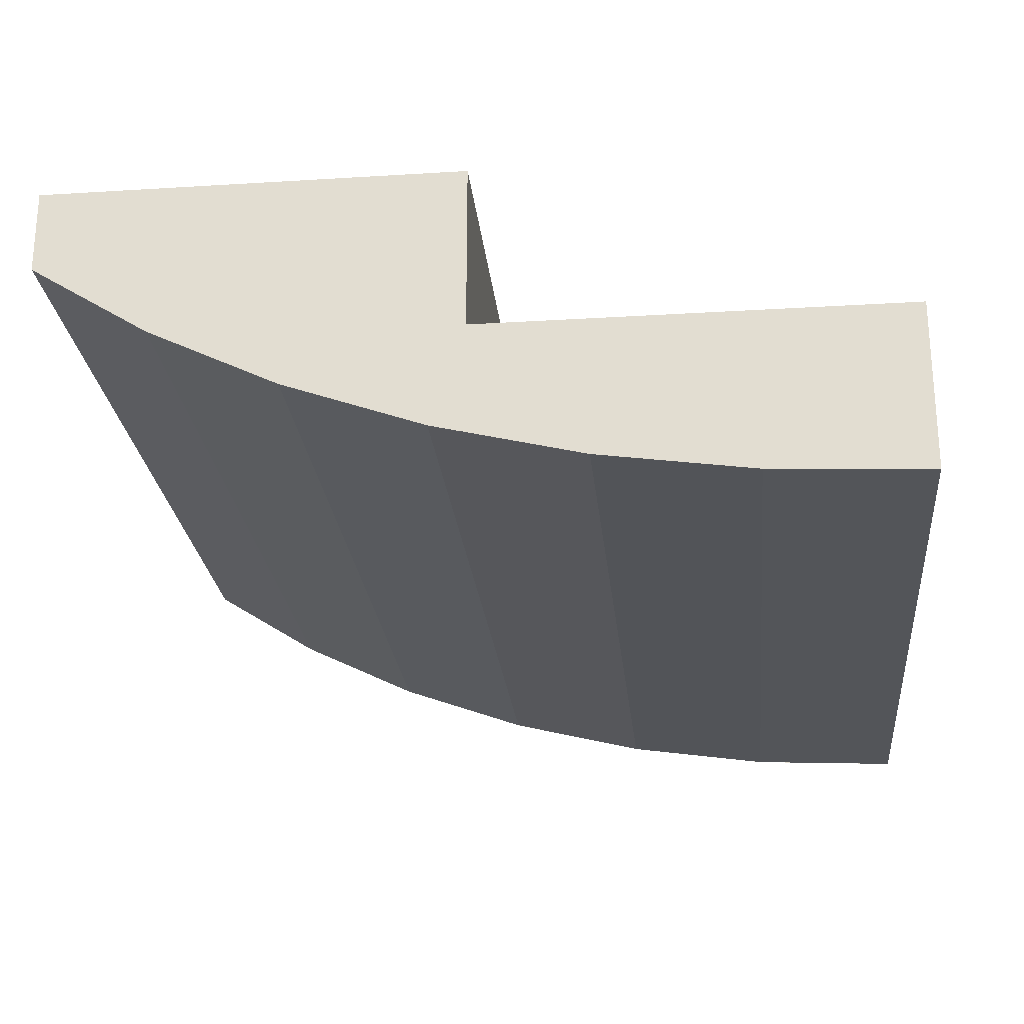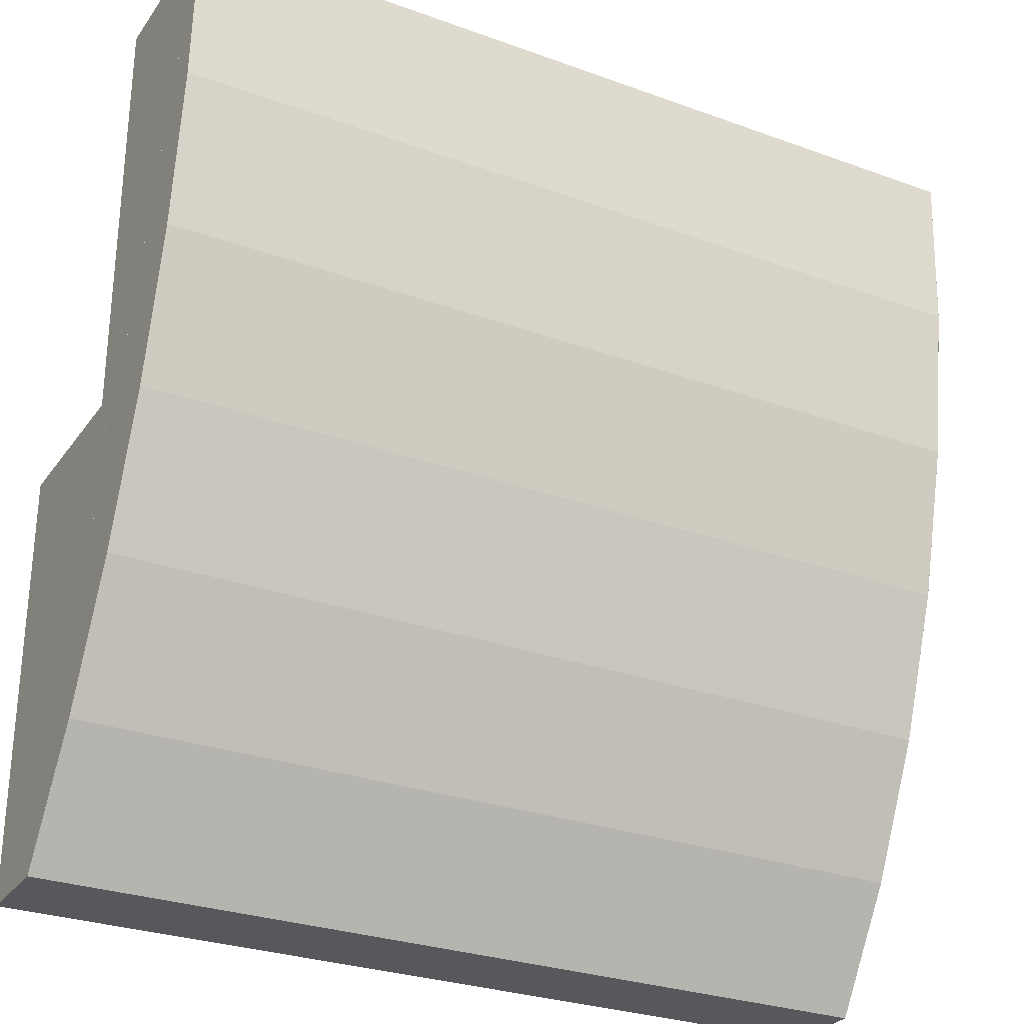
<metadata>
{"format":"obj","ext":"obj","renderer":"f3d","projection":"perspective","resolution":1024,"background":"white","views":[{"elev":-24.5,"azim":-84.2,"up":"+Y"},{"elev":-28.7,"azim":-28.5,"up":"+Z"}]}
</metadata>
<code>
v 0 -0.4 0.5
v 0.2 -0.4 0.5
v 0.1414 -0.4 0.3586
v 0 -0.4 0.5
v 0.1414 -0.4 0.3586
v 0 -0.4 0.3
v 0 -0.4 0.5
v 0 -0.4 0.3
v -0.1414 -0.4 0.3586
v 0 -0.4 0.5
v -0.1414 -0.4 0.3586
v -0.2 -0.4 0.5
v 0 -0.4 0.5
v -0.2 -0.4 0.5
v -0.1414 -0.4 0.6414
v 0 -0.4 0.5
v -0.1414 -0.4 0.6414
v 0 -0.4 0.7
v 0 -0.4 0.5
v 0 -0.4 0.7
v 0.1414 -0.4 0.6414
v 0 -0.4 0.5
v 0.1414 -0.4 0.6414
v 0.2 -0.4 0.5
v 0.1414 -0.4 0.3586
v 0.2 -0.4 0.5
v 0.2 -0.6 0.5
v 0.1414 -0.6 0.3586
v 0 -0.4 0.3
v 0.1414 -0.4 0.3586
v 0.1414 -0.6 0.3586
v 0 -0.6 0.3
v -0.1414 -0.4 0.3586
v 0 -0.4 0.3
v 0 -0.6 0.3
v -0.1414 -0.6 0.3586
v -0.2 -0.4 0.5
v -0.1414 -0.4 0.3586
v -0.1414 -0.6 0.3586
v -0.2 -0.6 0.5
v -0.1414 -0.4 0.6414
v -0.2 -0.4 0.5
v -0.2 -0.6 0.5
v -0.1414 -0.6 0.6414
v 0 -0.4 0.7
v -0.1414 -0.4 0.6414
v -0.1414 -0.6 0.6414
v 0 -0.6 0.7
v 0.1414 -0.4 0.6414
v 0 -0.4 0.7
v 0 -0.6 0.7
v 0.1414 -0.6 0.6414
v 0.2 -0.4 0.5
v 0.1414 -0.4 0.6414
v 0.1414 -0.6 0.6414
v 0.2 -0.6 0.5
v 0 0 -0.5
v 0.2 0 -0.5
v 0.1414 0 -0.6414
v 0 0 -0.5
v 0.1414 0 -0.6414
v 0 0 -0.7
v 0 0 -0.5
v 0 0 -0.7
v -0.1414 0 -0.6414
v 0 0 -0.5
v -0.1414 0 -0.6414
v -0.2 0 -0.5
v 0 0 -0.5
v -0.2 0 -0.5
v -0.1414 0 -0.3586
v 0 0 -0.5
v -0.1414 0 -0.3586
v 0 0 -0.3
v 0 0 -0.5
v 0 0 -0.3
v 0.1414 0 -0.3586
v 0 0 -0.5
v 0.1414 0 -0.3586
v 0.2 0 -0.5
v 0.1414 0 -0.6414
v 0.2 0 -0.5
v 0.2 -0.2 -0.5
v 0.1414 -0.2 -0.6414
v 0 0 -0.7
v 0.1414 0 -0.6414
v 0.1414 -0.2 -0.6414
v 0 -0.2 -0.7
v -0.1414 0 -0.6414
v 0 0 -0.7
v 0 -0.2 -0.7
v -0.1414 -0.2 -0.6414
v -0.2 0 -0.5
v -0.1414 0 -0.6414
v -0.1414 -0.2 -0.6414
v -0.2 -0.2 -0.5
v -0.1414 0 -0.3586
v -0.2 0 -0.5
v -0.2 -0.2 -0.5
v -0.1414 -0.2 -0.3586
v 0 0 -0.3
v -0.1414 0 -0.3586
v -0.1414 -0.2 -0.3586
v 0 -0.2 -0.3
v 0.1414 0 -0.3586
v 0 0 -0.3
v 0 -0.2 -0.3
v 0.1414 -0.2 -0.3586
v 0.2 0 -0.5
v 0.1414 0 -0.3586
v 0.1414 -0.2 -0.3586
v 0.2 -0.2 -0.5
v -0.1414 -0.2 -0.6414
v 0 -0.2 -0.7
v -0.1414 -0.2176 -0.6414
v -0.2 -0.2 -0.5
v -0.1414 -0.2 -0.6414
v -0.1414 -0.2176 -0.6414
v -0.2 -0.26 -0.5
v -0.1414 -0.2 -0.3586
v -0.2 -0.2 -0.5
v -0.2 -0.26 -0.5
v -0.1414 -0.3024 -0.3586
v 0 -0.2 -0.3
v -0.1414 -0.2 -0.3586
v -0.1414 -0.3024 -0.3586
v 0 -0.32 -0.3
v 0 -0.2 -0.3
v 0 -0.32 -0.3
v 0.1414 -0.3024 -0.3586
v 0.1414 -0.2 -0.3586
v 0.1414 -0.2 -0.3586
v 0.1414 -0.3024 -0.3586
v 0.2 -0.26 -0.5
v 0.2 -0.2 -0.5
v 0.2 -0.2 -0.5
v 0.2 -0.26 -0.5
v 0.1414 -0.2176 -0.6414
v 0.1414 -0.2 -0.6414
v 0.1414 -0.2 -0.6414
v 0.1414 -0.2176 -0.6414
v 0 -0.2 -0.7
v -1 -0.8 1
v 1 -0.8 1
v 1 -0.4 1
v -1 -0.4 1
v -0.8 -0.4 0.8
v -0.8 -0.4 0
v -1 -0.4 0
v -1 -0.4 1
v 0.8 -0.4 0.8
v -0.8 -0.4 0.8
v -1 -0.4 1
v 1 -0.4 1
v 0.8 -0.4 0
v 0.8 -0.4 0.8
v 1 -0.4 1
v 1 -0.4 0
v -0.8 -0.6 0.8
v 0.8 -0.6 0.8
v 0.8 -0.4 0.8
v -0.8 -0.4 0.8
v 0.8 -0.6 0.5
v 0.8 -0.6 0.8
v -0.8 -0.6 0.8
v -0.8 -0.6 0.5
v -0.8 -0.5 0.2
v -0.8 -0.4334 0
v -0.8 -0.4 0
v -0.8 -0.4 0.8
v 0.8 -0.6 0.8
v 0.8 -0.4 0.8
v 0.8 -0.5 0.2
v 0.8 -0.6 0.5
v 0.8 -0.4 0.8
v 0.8 -0.4 0
v 0.8 -0.4334 0
v 0.8 -0.5 0.2
v -0.8 -0.5 0.2
v -0.8 -0.4 0.8
v -0.8 -0.6 0.8
v -0.8 -0.6 0.5
v -0.8 -0.5 0.2
v -0.7974 -0.5869 0.4608
v -0.8 -0.6 0.5
v -0.8 -0.5 0.2
v -0.7898 -0.5741 0.4224
v -0.7974 -0.5869 0.4608
v -0.8 -0.5 0.2
v -0.7772 -0.5617 0.3852
v -0.7898 -0.5741 0.4224
v -0.8 -0.5 0.2
v -0.7598 -0.55 0.35
v -0.7772 -0.5617 0.3852
v -0.8 -0.5 0.2
v -0.738 -0.5391 0.3174
v -0.7598 -0.55 0.35
v -0.8 -0.5 0.2
v -0.7121 -0.5293 0.2879
v -0.738 -0.5391 0.3174
v -0.8 -0.5 0.2
v -0.6826 -0.5207 0.262
v -0.7121 -0.5293 0.2879
v -0.8 -0.5 0.2
v -0.65 -0.5134 0.2402
v -0.6826 -0.5207 0.262
v -0.8 -0.5 0.2
v -0.6148 -0.5076 0.2228
v -0.65 -0.5134 0.2402
v 0.8 -0.5 0.2
v 0.7974 -0.5869 0.4608
v 0.8 -0.6 0.5
v 0.8 -0.5 0.2
v 0.7898 -0.5741 0.4224
v 0.7974 -0.5869 0.4608
v 0.8 -0.5 0.2
v 0.7772 -0.5617 0.3852
v 0.7898 -0.5741 0.4224
v 0.8 -0.5 0.2
v 0.7598 -0.55 0.35
v 0.7772 -0.5617 0.3852
v 0.8 -0.5 0.2
v 0.738 -0.5391 0.3174
v 0.7598 -0.55 0.35
v 0.8 -0.5 0.2
v 0.7121 -0.5293 0.2879
v 0.738 -0.5391 0.3174
v 0.8 -0.5 0.2
v 0.6826 -0.5207 0.262
v 0.7121 -0.5293 0.2879
v 0.8 -0.5 0.2
v 0.65 -0.5134 0.2402
v 0.6826 -0.5207 0.262
v 0.8 -0.5 0.2
v 0.6148 -0.5076 0.2228
v 0.65 -0.5134 0.2402
v -0.7772 -0.5617 0.3852
v -0.7772 -0.6 0.3852
v -0.8 -0.6 0.5
v -0.7772 -0.5617 0.3852
v -0.7121 -0.5293 0.2879
v -0.7121 -0.6 0.2879
v -0.7772 -0.6 0.3852
v -0.7121 -0.5293 0.2879
v -0.6148 -0.5076 0.2228
v -0.6148 -0.6 0.2228
v -0.7121 -0.6 0.2879
v 0.7772 -0.5617 0.3852
v 0.7772 -0.6 0.3852
v 0.8 -0.6 0.5
v 0.7772 -0.5617 0.3852
v 0.7121 -0.5293 0.2879
v 0.7121 -0.6 0.2879
v 0.7772 -0.6 0.3852
v 0.7121 -0.5293 0.2879
v 0.6148 -0.5076 0.2228
v 0.6148 -0.6 0.2228
v 0.7121 -0.6 0.2879
v -0.8 -0.6 0.5
v -0.7974 -0.6 0.4608
v -0.7898 -0.6 0.4224
v -0.8 -0.6 0.5
v -0.7898 -0.6 0.4224
v -0.7772 -0.6 0.3852
v -0.8 -0.6 0.5
v -0.7772 -0.6 0.3852
v -0.7598 -0.6 0.35
v -0.8 -0.6 0.5
v -0.7598 -0.6 0.35
v -0.738 -0.6 0.3174
v -0.8 -0.6 0.5
v -0.738 -0.6 0.3174
v -0.7121 -0.6 0.2879
v -0.8 -0.6 0.5
v -0.7121 -0.6 0.2879
v -0.6826 -0.6 0.262
v -0.8 -0.6 0.5
v -0.6826 -0.6 0.262
v -0.65 -0.6 0.2402
v -0.8 -0.6 0.5
v -0.65 -0.6 0.2402
v -0.6148 -0.6 0.2228
v 0.8 -0.6 0.5
v 0.7974 -0.6 0.4608
v 0.7898 -0.6 0.4224
v 0.8 -0.6 0.5
v 0.7898 -0.6 0.4224
v 0.7772 -0.6 0.3852
v 0.8 -0.6 0.5
v 0.7772 -0.6 0.3852
v 0.7598 -0.6 0.35
v 0.8 -0.6 0.5
v 0.7598 -0.6 0.35
v 0.738 -0.6 0.3174
v 0.8 -0.6 0.5
v 0.738 -0.6 0.3174
v 0.7121 -0.6 0.2879
v 0.8 -0.6 0.5
v 0.7121 -0.6 0.2879
v 0.6826 -0.6 0.262
v 0.8 -0.6 0.5
v 0.6826 -0.6 0.262
v 0.65 -0.6 0.2402
v 0.8 -0.6 0.5
v 0.65 -0.6 0.2402
v 0.6148 -0.6 0.2228
v -0.575 -0.5 0.2
v -0.8 -0.5 0.2
v -0.6148 -0.5076 0.2228
v 0.6148 -0.5076 0.2228
v 0.8 -0.5 0.2
v 0.575 -0.5 0.2
v -0.6148 -0.5076 0.2228
v -0.6148 -0.6 0.2228
v -0.575 -0.6 0.2
v -0.575 -0.5 0.2
v 0.575 -0.5 0.2
v 0.575 -0.6 0.2
v 0.6148 -0.6 0.2228
v 0.6148 -0.5076 0.2228
v -0.6148 -0.6 0.2228
v -0.8 -0.6 0.5
v -0.575 -0.6 0.2
v 0.575 -0.6 0.2
v 0.8 -0.6 0.5
v 0.6148 -0.6 0.2228
v -0.575 -0.4333 0
v -0.8 -0.4333 0
v -0.8 -0.5 0.2
v -0.575 -0.5 0.2
v -0.8 -0.4 0
v -0.8 -0.4333 0
v -0.575 -0.4333 0
v -0.575 -0.4 0
v 0.8 -0.4333 0
v 0.575 -0.4333 0
v 0.575 -0.5 0.2
v 0.8 -0.5 0.2
v 0.575 -0.4 0
v 0.575 -0.4333 0
v 0.8 -0.4333 0
v 0.8 -0.4 0
v -0.575 -0.4 0.2
v -0.575 -0.4 0
v -0.575 -0.4333 0
v -0.575 -0.5 0.2
v 0.575 -0.5 0.2
v 0.575 -0.4333 0
v 0.575 -0.4 0
v 0.575 -0.4 0.2
v 0.8 -0.6 0.5
v 0.575 -0.6 0.2
v -0.575 -0.6 0.2
v -0.8 -0.6 0.5
v -0.425 -0.55 0.2
v -0.575 -0.5 0.2
v -0.575 -0.6 0.2
v 0.575 -0.6 0.2
v 0.575 -0.5 0.2
v 0.425 -0.55 0.2
v 0.575 -0.6 0.2
v 0.425 -0.55 0.2
v 0.075 -0.55 0.2
v -0.075 -0.55 0.2
v -0.425 -0.55 0.2
v -0.575 -0.6 0.2
v -0.425 -0.4 0.2
v -0.575 -0.4 0.2
v -0.575 -0.5 0.2
v -0.425 -0.55 0.2
v 0.425 -0.55 0.2
v 0.575 -0.5 0.2
v 0.575 -0.4 0.2
v 0.425 -0.4 0.2
v -0.425 -0.4 0
v -0.575 -0.4 0
v -0.575 -0.4 0.2
v -0.425 -0.4 0.2
v -0.425 -0.4 0
v -0.425 -0.4 0.2
v -0.425 -0.55 0.2
v -0.425 -0.55 0
v 0.425 -0.4 0
v 0.575 -0.4 0
v 0.575 -0.4 0.2
v 0.425 -0.4 0.2
v 0.425 -0.4 0
v 0.425 -0.4 0.2
v 0.425 -0.55 0.2
v 0.425 -0.55 0
v -0.425 -0.55 0
v -0.425 -0.55 0.2
v -0.075 -0.55 0.2
v -0.075 -0.55 0
v -0.425 -0.55 0
v -0.075 -0.55 0
v -0.075 -0.4 0
v -0.425 -0.4 0
v 0.075 -0.55 0
v 0.075 -0.55 0.2
v 0.425 -0.55 0.2
v 0.425 -0.55 0
v 0.075 -0.55 0
v 0.425 -0.55 0
v 0.425 -0.4 0
v 0.075 -0.4 0
v -0.075 -0.55 0.2
v -0.575 -0.6 0.2
v 0.575 -0.6 0.2
v 0.075 -0.55 0.2
v 0.075 -0.4 0.2
v 0.075 -0.4 0
v -0.075 -0.4 0
v -0.075 -0.4 0.2
v -0.075 -0.4 0.2
v -0.075 -0.4 0
v -0.075 -0.55 0
v -0.075 -0.55 0.2
v 0.075 -0.4 0
v 0.075 -0.4 0.2
v 0.075 -0.55 0.2
v 0.075 -0.55 0
v 0.075 -0.4 0.2
v -0.075 -0.4 0.2
v -0.075 -0.55 0.2
v 0.075 -0.55 0.2
v -1 -0.4 0
v -0.8 -0.4 0
v -1 0 0
v -1 0 0
v -0.8 -0.4 0
v -0.575 -0.4 0
v -1 0 0
v -0.575 -0.4 0
v -0.425 -0.4 0
v -1 0 0
v -0.425 -0.4 0
v -0.075 -0.4 0
v 0.075 -0.4 0
v 1 0 0
v -1 0 0
v -0.075 -0.4 0
v 1 0 0
v 0.075 -0.4 0
v 0.425 -0.4 0
v 0.425 -0.4 0
v 0.575 -0.4 0
v 1 0 0
v 1 0 0
v 0.575 -0.4 0
v 0.8 -0.4 0
v 1 0 0
v 0.8 -0.4 0
v 1 -0.4 0
v -0.8 0 -0.8
v -1 0 -1
v -1 0 0
v -0.8 0 -0.2
v -0.8 0 -0.2
v -1 0 0
v 1 0 0
v 0.8 0 -0.2
v 0.8 0 -0.2
v 1 0 0
v 1 0 -1
v 0.8 0 -0.8
v 0.8 0 -0.8
v 1 0 -1
v -1 0 -1
v -0.8 0 -0.8
v 0.8 -0.35 -0.2
v 0.8 0 -0.2
v -0.8 0 -0.2
v -0.8 -0.35 -0.2
v -0.8 0 -0.2
v -0.8 -0.35 -0.2
v -0.8 -0.2 -0.7
v 0.8 -0.2 -0.7
v 0.8 -0.35 -0.2
v 0.8 0 -0.2
v -0.8 0 -0.2
v -0.8 -0.2 -0.7
v -0.8 -0.2 -0.8
v -0.8 0 -0.8
v 0.8 0 -0.8
v 0.8 -0.2 -0.8
v 0.8 -0.2 -0.7
v 0.8 0 -0.2
v -0.8 -0.2 -0.7
v -0.8 -0.35 -0.2
v 0.8 -0.35 -0.2
v 0.8 -0.2 -0.7
v -0.8 -0.2 -0.8
v 0.8 -0.2 -0.8
v 0.8 -0.2 -0.7
v -0.8 -0.2 -0.7
v -0.8 -0.2 -0.8
v -0.8 0 -0.8
v 0.8 0 -0.8
v 0.8 -0.2 -0.8
v -1 -0.2 -1
v -1 0 -1
v 1 0 -1
v 1 -0.2 -1
v -1 -0.8 1
v -1 -0.4 1
v -1 -0.4 0
v 1 -0.4 0
v 1 -0.4 1
v 1 -0.8 1
v -1 0 -1
v -1 -0.2 -1
v -1 -0.4 0
v -1 0 0
v 1 0 0
v 1 -0.4 0
v 1 -0.2 -1
v 1 0 -1
v -1 -0.2 -1
v -1 -0.8 1
v -1 -0.4 0
v 1 -0.4 0
v 1 -0.8 1
v 1 -0.2 -1
v -1 -0.8 1
v -1 -0.2 -1
v -1 -0.3766 -0.7218
v -1 -0.7826 0.6308
v -1 -0.7826 0.6308
v -1 -0.3766 -0.7218
v -1 -0.5255 -0.4142
v -1 -0.7302 0.268
v -1 -0.7302 0.268
v -1 -0.5255 -0.4142
v -1 -0.6441 -0.0824
v 1 -0.8 1
v 1 -0.2 -1
v 1 -0.3766 -0.7218
v 1 -0.7826 0.6308
v 1 -0.7826 0.6308
v 1 -0.3766 -0.7218
v 1 -0.5255 -0.4142
v 1 -0.7302 0.268
v 1 -0.7302 0.268
v 1 -0.5255 -0.4142
v 1 -0.6441 -0.0824
v 1 -0.8 1
v -1 -0.8 1
v -1 -0.7824 0.6308
v 1 -0.7824 0.6308
v 1 -0.2952 -0.85
v -1 -0.2952 -0.85
v -1 -0.2 -1
v 1 -0.2 -1
v 1 -0.6519 -0.05
v -1 -0.6519 -0.05
v -1 -0.644 -0.08242
v 1 -0.644 -0.08242
v 1 -0.3766 -0.7219
v 1 -0.3872 -0.7
v -1 -0.3872 -0.7
v -1 -0.3766 -0.7219
v -1 -0.7824 0.6308
v -1 -0.7301 0.2679
v 1 -0.7301 0.2679
v 1 -0.7824 0.6308
v -1 -0.4235 -0.625
v -1 -0.3872 -0.7
v 1 -0.3872 -0.7
v 1 -0.4235 -0.625
v 1 -0.6519 -0.05
v 1 -0.6704 0.025
v -1 -0.6704 0.025
v -1 -0.6519 -0.05
v -1 -0.7301 0.2679
v -1 -0.7073 0.175
v 1 -0.7073 0.175
v 1 -0.7301 0.2679
v -1 -0.644 -0.08242
v -1 -0.5255 -0.4143
v 1 -0.5255 -0.4143
v 1 -0.644 -0.08242
v 1 -0.2952 -0.85
v 1 -0.3766 -0.7219
v -1 -0.3766 -0.7219
v -1 -0.2952 -0.85
v 1 -0.4235 -0.625
v 1 -0.5255 -0.4143
v -1 -0.5255 -0.4143
v -1 -0.4235 -0.625
v 1 -0.6704 0.025
v 1 -0.7073 0.175
v -1 -0.7073 0.175
v -1 -0.6704 0.025
g mesh359911
f 1 2 3
f 4 5 6
f 7 8 9
f 10 11 12
f 13 14 15
f 16 17 18
f 19 20 21
f 22 23 24
g mesh359913
f 25 26 27
f 27 28 25
f 29 30 31
f 31 32 29
f 33 34 35
f 35 36 33
f 37 38 39
f 39 40 37
f 41 42 43
f 43 44 41
f 45 46 47
f 47 48 45
f 49 50 51
f 51 52 49
f 53 54 55
f 55 56 53
g mesh359918
f 57 58 59
f 60 61 62
f 63 64 65
f 66 67 68
f 69 70 71
f 72 73 74
f 75 76 77
f 78 79 80
g mesh359920
f 81 82 83
f 83 84 81
f 85 86 87
f 87 88 85
f 89 90 91
f 91 92 89
f 93 94 95
f 95 96 93
f 97 98 99
f 99 100 97
f 101 102 103
f 103 104 101
f 105 106 107
f 107 108 105
f 109 110 111
f 111 112 109
g mesh359925
f 113 114 115
f 116 117 118
f 118 119 116
f 120 121 122
f 122 123 120
f 124 125 126
f 126 127 124
f 128 129 130
f 130 131 128
f 132 133 134
f 134 135 132
f 136 137 138
f 138 139 136
f 140 141 142
g mesh359928
f 143 144 145
f 145 146 143
f 147 148 149
f 149 150 147
f 151 152 153
f 153 154 151
f 155 156 157
f 157 158 155
g mesh359930
f 159 161 160
f 161 159 162
g mesh359931
f 163 165 164
f 165 163 166
f 167 168 169
f 169 170 167
f 171 172 173
f 173 174 171
f 175 176 177
f 177 178 175
f 179 180 181
f 181 182 179
g mesh359934
f 183 185 184
f 186 188 187
f 189 191 190
f 192 194 193
f 195 197 196
f 198 200 199
f 201 203 202
f 204 206 205
f 207 209 208
g mesh359936
f 210 211 212
f 213 214 215
f 216 217 218
f 219 220 221
f 222 223 224
f 225 226 227
f 228 229 230
f 231 232 233
f 234 235 236
g mesh359940
f 237 239 238
f 240 242 241
f 242 240 243
f 244 246 245
f 246 244 247
g mesh359941
f 248 249 250
f 251 252 253
f 253 254 251
f 255 256 257
f 257 258 255
g mesh359944
f 259 261 260
f 262 264 263
f 265 267 266
f 268 270 269
f 271 273 272
f 274 276 275
f 277 279 278
f 280 282 281
g mesh359946
f 283 284 285
f 286 287 288
f 289 290 291
f 292 293 294
f 295 296 297
f 298 299 300
f 301 302 303
f 304 305 306
f 307 308 309
f 310 311 312
f 313 314 315
f 315 316 313
f 317 318 319
f 319 320 317
f 321 322 323
f 324 325 326
g mesh359948
f 327 328 329
f 329 330 327
g mesh359949
f 331 332 333
f 333 334 331
g mesh359951
f 335 336 337
f 337 338 335
g mesh359952
f 339 340 341
f 341 342 339
f 343 344 345
f 345 346 343
f 347 348 349
f 349 350 347
f 351 352 353
f 353 354 351
f 355 356 357
f 358 359 360
f 361 362 363
f 364 365 366
g mesh359954
f 367 368 369
f 369 370 367
f 371 372 373
f 373 374 371
g mesh359955
f 375 376 377
f 377 378 375
f 379 380 381
f 381 382 379
g mesh359957
f 383 385 384
f 385 383 386
f 387 389 388
f 389 387 390
g mesh359959
f 391 392 393
f 393 394 391
f 395 396 397
f 397 398 395
g mesh359961
f 399 400 401
f 401 402 399
f 403 404 405
f 405 406 403
g mesh359963
f 407 408 409
f 409 410 407
g mesh359964
f 411 412 413
f 413 414 411
g mesh359965
f 415 416 417
f 417 418 415
g mesh359966
f 419 420 421
f 421 422 419
g mesh359967
f 423 424 425
f 425 426 423
f 427 428 429
f 430 431 432
f 433 434 435
f 436 437 438
f 439 440 441
f 441 442 439
f 443 444 445
f 446 447 448
f 449 450 451
f 452 453 454
f 455 456 457
f 457 458 455
f 459 460 461
f 461 462 459
f 463 464 465
f 465 466 463
f 467 468 469
f 469 470 467
g mesh359971
f 471 473 472
f 473 471 474
f 475 476 477
f 478 479 480
f 481 482 483
f 483 484 481
f 485 486 487
f 487 488 485
g mesh359973
f 489 490 491
f 491 492 489
g mesh359975
f 493 495 494
f 495 493 496
g mesh359977
f 497 499 498
f 499 497 500
g mesh359979
f 501 502 503
f 503 504 501
g mesh359981
f 505 506 507
f 508 509 510
f 511 512 513
f 513 514 511
f 515 516 517
f 517 518 515
f 519 520 521
f 522 523 524
g mesh359982
f 525 526 527
f 527 528 525
f 529 530 531
f 531 532 529
f 533 534 535
g mesh359984
f 536 538 537
f 538 536 539
f 540 542 541
f 542 540 543
f 544 546 545
f 547 548 549
f 549 550 547
f 551 552 553
f 553 554 551
f 555 556 557
f 557 558 555
f 559 560 561
f 561 562 559
f 563 564 565
f 565 566 563
f 567 568 569
f 569 570 567
f 571 572 573
f 573 574 571
f 575 576 577
f 577 578 575
g mesh359989
f 579 580 581
f 581 582 579
f 583 584 585
f 585 586 583
f 587 588 589
f 589 590 587
f 591 592 593
f 593 594 591

</code>
